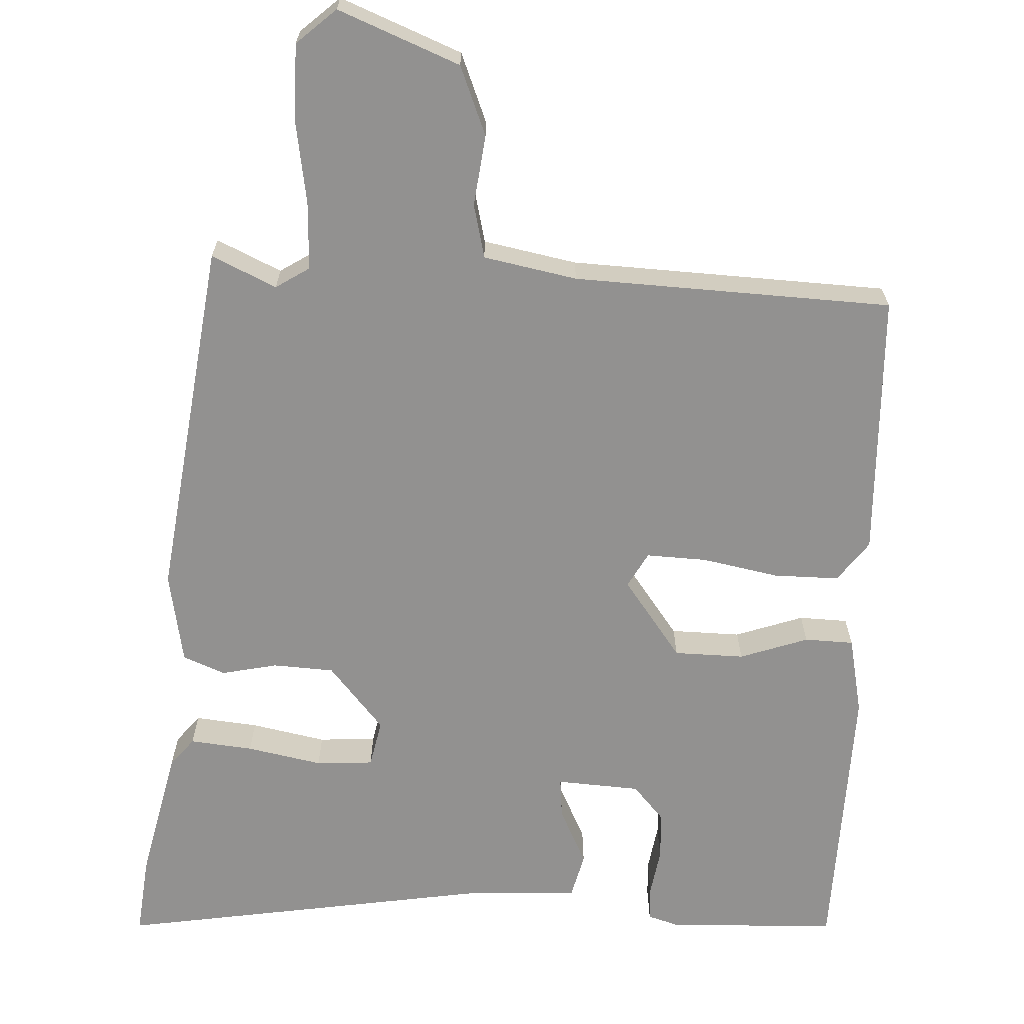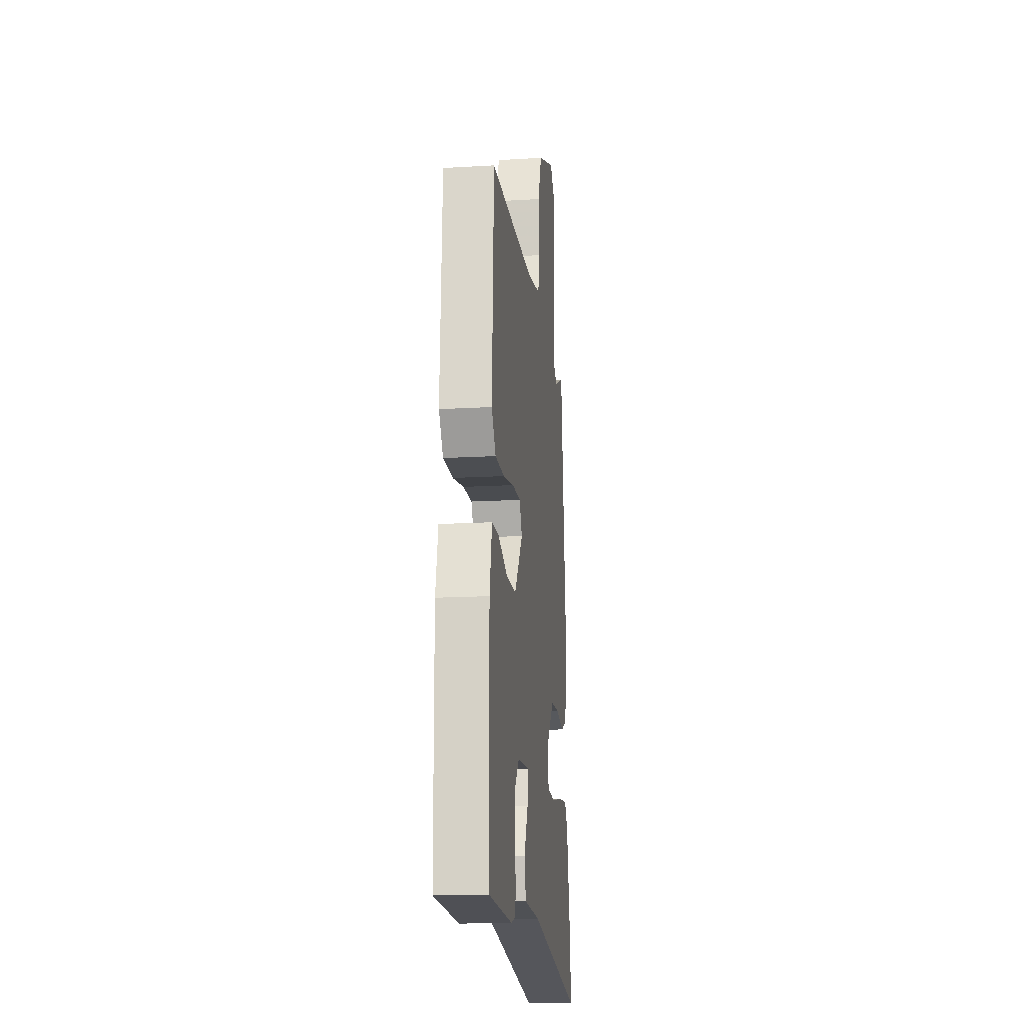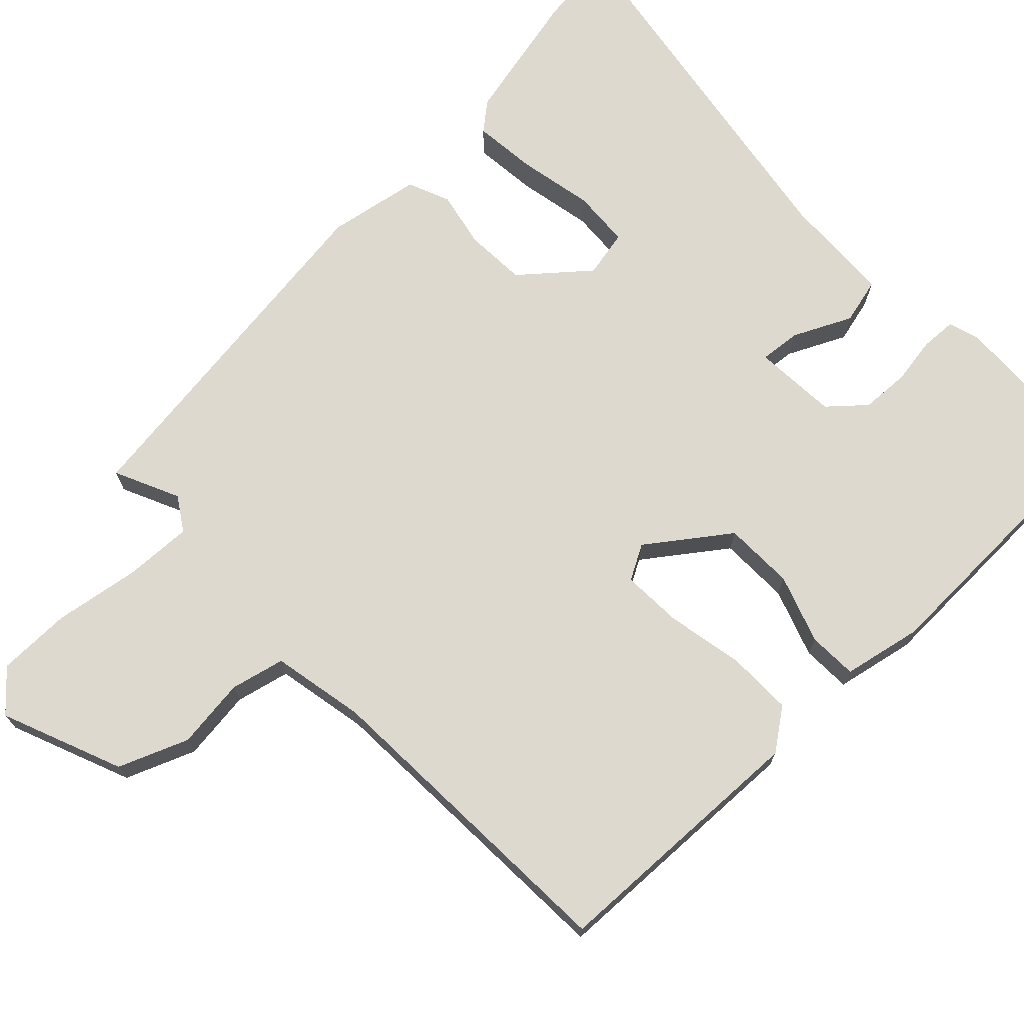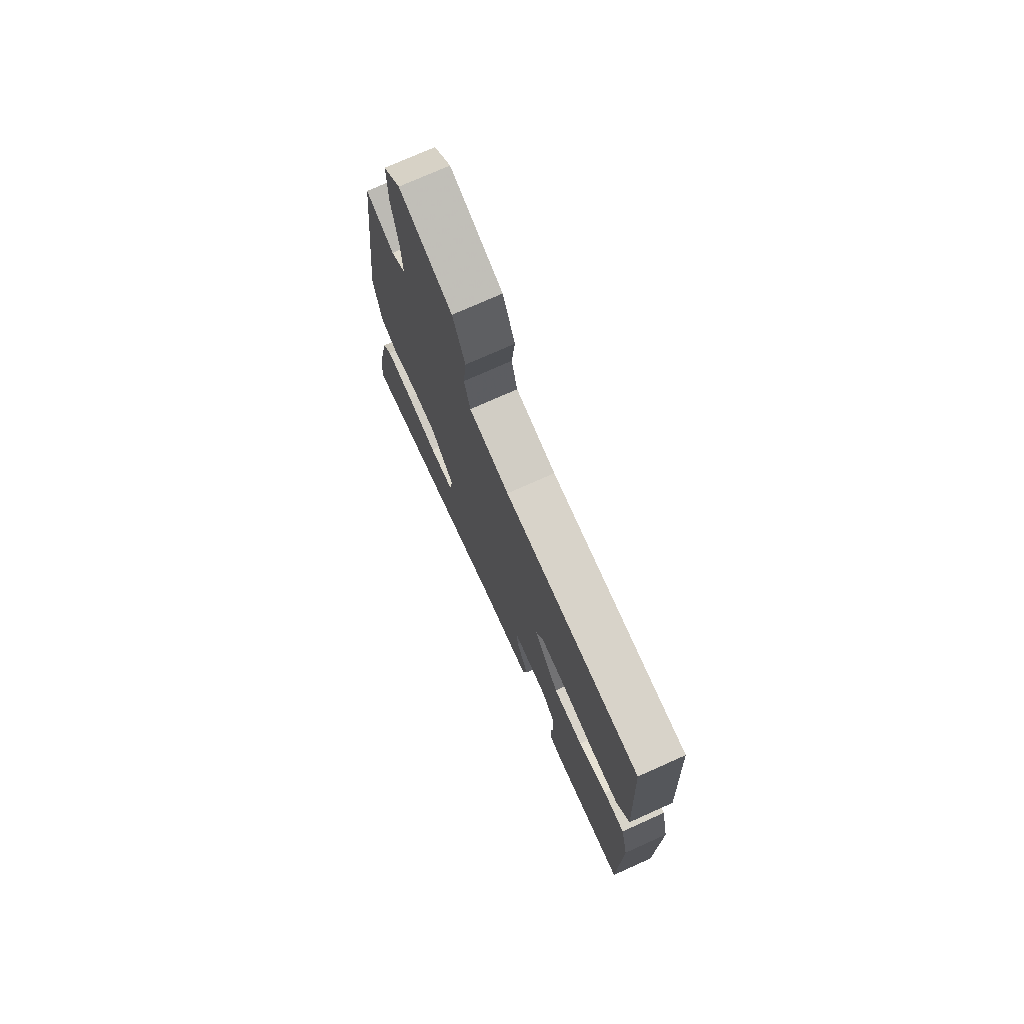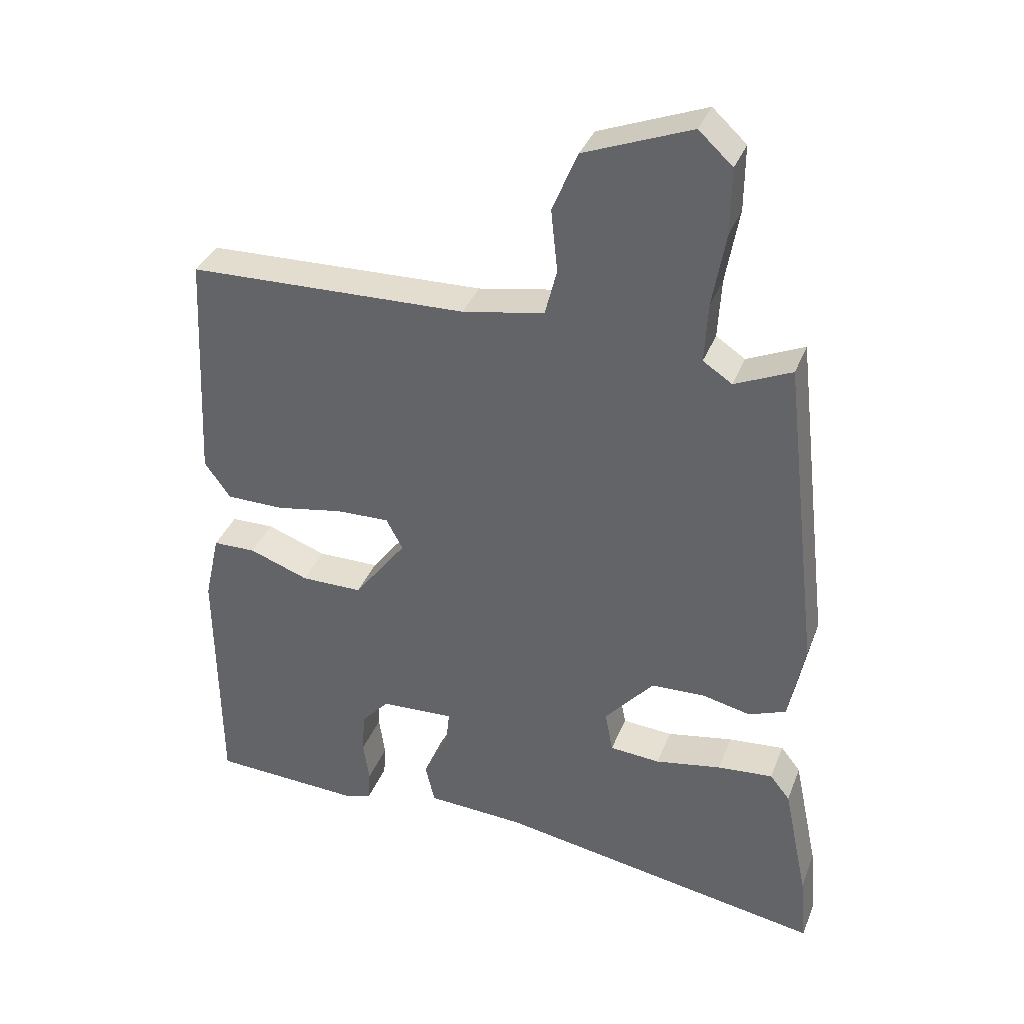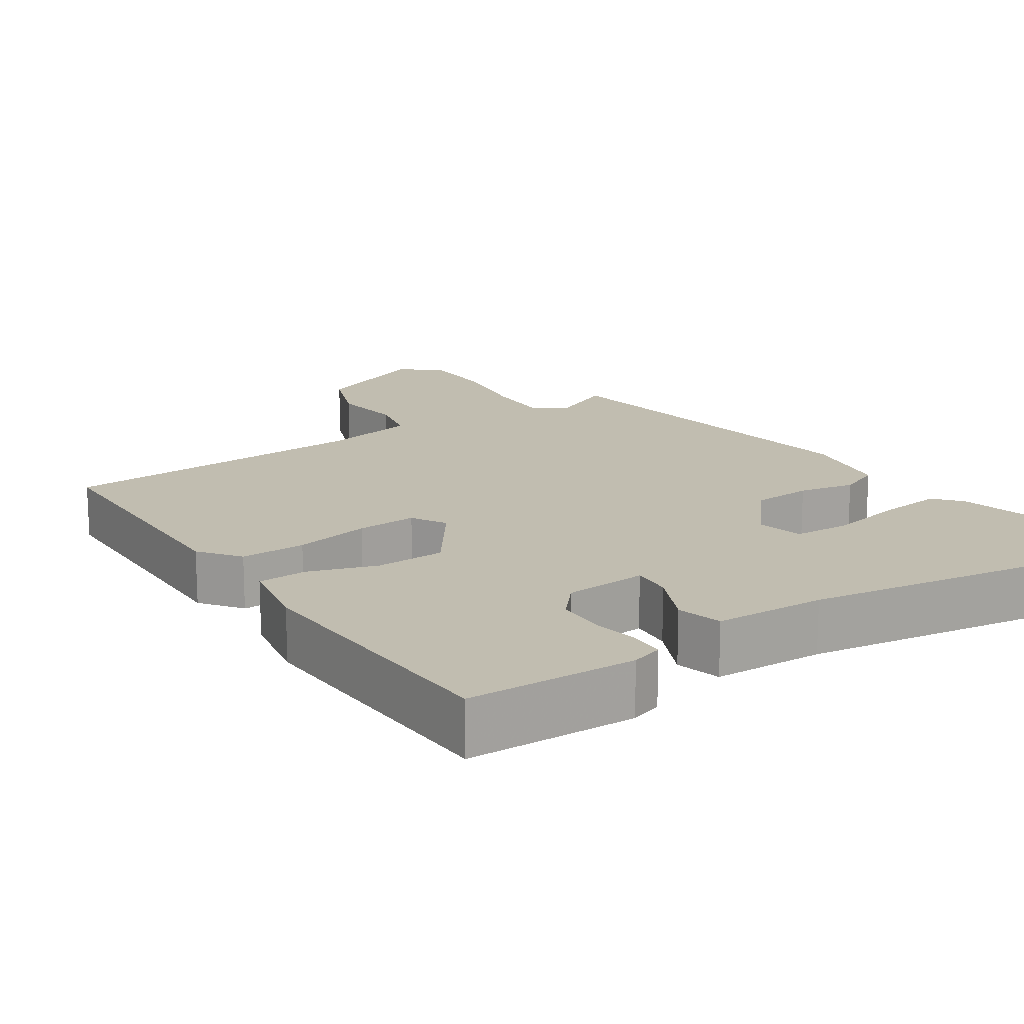
<metadata>
{"format":"obj","ext":"obj","renderer":"f3d","projection":"perspective","resolution":1024,"background":"white","views":[{"elev":-66.1,"azim":-3.6,"up":"+Y"},{"elev":-16.2,"azim":97.0,"up":"+Z"},{"elev":71.5,"azim":45.3,"up":"+Y"},{"elev":74.8,"azim":65.9,"up":"+Z"},{"elev":35.8,"azim":-160.4,"up":"+Z"},{"elev":16.7,"azim":144.6,"up":"+Y"}]}
</metadata>
<code>
v -0.409 0.07 0.509
v -0.323 0.07 0.471
v -0.279 0.07 0.5
v -0.284 0.07 0.59
v -0.304 0.07 0.703
v -0.305 0.07 0.801
v -0.254 0.07 0.848
v -0.093 0.07 0.786
v -0.055 0.07 0.695
v -0.065 0.07 0.601
v -0.047 0.07 0.53
v 0.077 0.07 0.508
v 0.499 0.07 0.497
v 0.516 0.07 0.144
v 0.477 0.07 0.089
v 0.39 0.07 0.088
v 0.288 0.07 0.106
v 0.208 0.07 0.108
v 0.183 0.07 0.061
v 0.262 0.07 -0.043
v 0.355 0.07 -0.043
v 0.445 0.07 -0.01
v 0.51 0.07 -0.011
v 0.533 0.07 -0.115
v 0.529 0.07 -0.49
v 0.304 0.07 -0.502
v 0.262 0.07 -0.49
v 0.259 0.07 -0.443
v 0.268 0.07 -0.38
v 0.264 0.07 -0.316
v 0.222 0.07 -0.27
v 0.111 0.07 -0.265
v 0.117 0.07 -0.319
v 0.155 0.07 -0.395
v 0.141 0.07 -0.456
v -0.007 0.07 -0.465
v -0.505 0.07 -0.554
v -0.495 0.07 -0.447
v -0.458 0.07 -0.269
v -0.428 0.07 -0.231
v -0.344 0.07 -0.238
v -0.244 0.07 -0.256
v -0.168 0.07 -0.25
v -0.156 0.07 -0.187
v -0.23 0.07 -0.102
v -0.311 0.07 -0.099
v -0.385 0.07 -0.116
v -0.441 0.07 -0.094
v -0.465 0.07 0.028
v -0.409 0 0.509
v -0.323 0 0.471
v -0.279 0 0.5
v -0.284 0 0.59
v -0.304 0 0.703
v -0.305 0 0.801
v -0.254 0 0.848
v -0.093 0 0.786
v -0.055 0 0.695
v -0.065 0 0.601
v -0.047 0 0.53
v 0.077 0 0.508
v 0.499 0 0.497
v 0.516 0 0.144
v 0.477 0 0.089
v 0.39 0 0.088
v 0.288 0 0.106
v 0.208 0 0.108
v 0.183 0 0.061
v 0.262 0 -0.043
v 0.355 0 -0.043
v 0.445 0 -0.01
v 0.51 0 -0.011
v 0.533 0 -0.115
v 0.529 0 -0.49
v 0.304 0 -0.502
v 0.262 0 -0.49
v 0.259 0 -0.443
v 0.268 0 -0.38
v 0.264 0 -0.316
v 0.222 0 -0.27
v 0.111 0 -0.265
v 0.117 0 -0.319
v 0.155 0 -0.395
v 0.141 0 -0.456
v -0.007 0 -0.465
v -0.505 0 -0.554
v -0.495 0 -0.447
v -0.458 0 -0.269
v -0.428 0 -0.231
v -0.344 0 -0.238
v -0.244 0 -0.256
v -0.168 0 -0.25
v -0.156 0 -0.187
v -0.23 0 -0.102
v -0.311 0 -0.099
v -0.385 0 -0.116
v -0.441 0 -0.094
v -0.465 0 0.028
f 49 1 2
f 48 49 2
f 47 48 2
f 46 47 2
f 45 46 2 3
f 44 45 3 4
f 40 41 42
f 39 40 42
f 38 39 42
f 37 38 42
f 36 37 42
f 36 42 43
f 35 36 43
f 34 35 43
f 33 34 43
f 32 33 43 44
f 27 28 29
f 26 27 29
f 25 26 29
f 24 25 29
f 23 24 29
f 22 23 29
f 21 22 29
f 20 21 29 30
f 19 20 30 31
f 15 16 17
f 14 15 17
f 13 14 17
f 12 13 17
f 11 12 17 18
f 8 9 10
f 7 8 10
f 6 7 10
f 5 6 10
f 4 5 10
f 4 10 11
f 44 4 11
f 32 44 11
f 31 32 11
f 19 31 11
f 11 18 19
f 51 50 98
f 51 98 97
f 51 97 96
f 51 96 95
f 52 51 95 94
f 53 52 94 93
f 91 90 89
f 91 89 88
f 91 88 87
f 91 87 86
f 91 86 85
f 92 91 85
f 92 85 84
f 92 84 83
f 92 83 82
f 93 92 82 81
f 78 77 76
f 78 76 75
f 78 75 74
f 78 74 73
f 78 73 72
f 78 72 71
f 78 71 70
f 79 78 70 69
f 80 79 69 68
f 66 65 64
f 66 64 63
f 66 63 62
f 66 62 61
f 67 66 61 60
f 59 58 57
f 59 57 56
f 59 56 55
f 59 55 54
f 59 54 53
f 60 59 53
f 60 53 93
f 60 93 81
f 60 81 80
f 60 80 68
f 68 67 60
f 1 50 51 2
f 2 51 52 3
f 3 52 53 4
f 4 53 54 5
f 5 54 55 6
f 6 55 56 7
f 7 56 57 8
f 8 57 58 9
f 9 58 59 10
f 10 59 60 11
f 11 60 61 12
f 12 61 62 13
f 13 62 63 14
f 14 63 64 15
f 15 64 65 16
f 16 65 66 17
f 17 66 67 18
f 18 67 68 19
f 19 68 69 20
f 20 69 70 21
f 21 70 71 22
f 22 71 72 23
f 23 72 73 24
f 24 73 74 25
f 25 74 75 26
f 26 75 76 27
f 27 76 77 28
f 28 77 78 29
f 29 78 79 30
f 30 79 80 31
f 31 80 81 32
f 32 81 82 33
f 33 82 83 34
f 34 83 84 35
f 35 84 85 36
f 36 85 86 37
f 37 86 87 38
f 38 87 88 39
f 39 88 89 40
f 40 89 90 41
f 41 90 91 42
f 42 91 92 43
f 43 92 93 44
f 44 93 94 45
f 45 94 95 46
f 46 95 96 47
f 47 96 97 48
f 48 97 98 49
f 49 98 50 1

</code>
